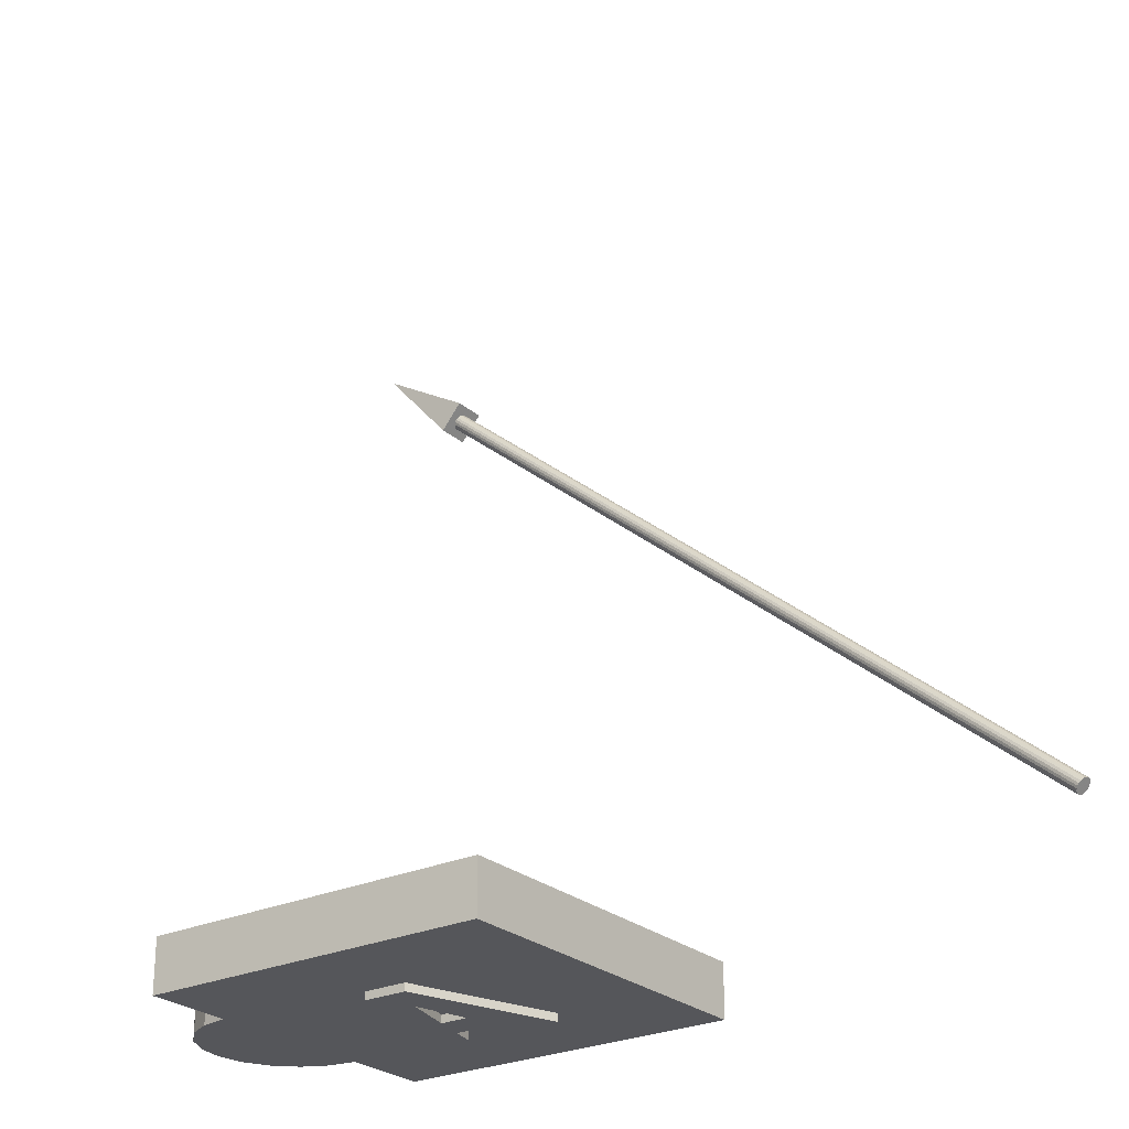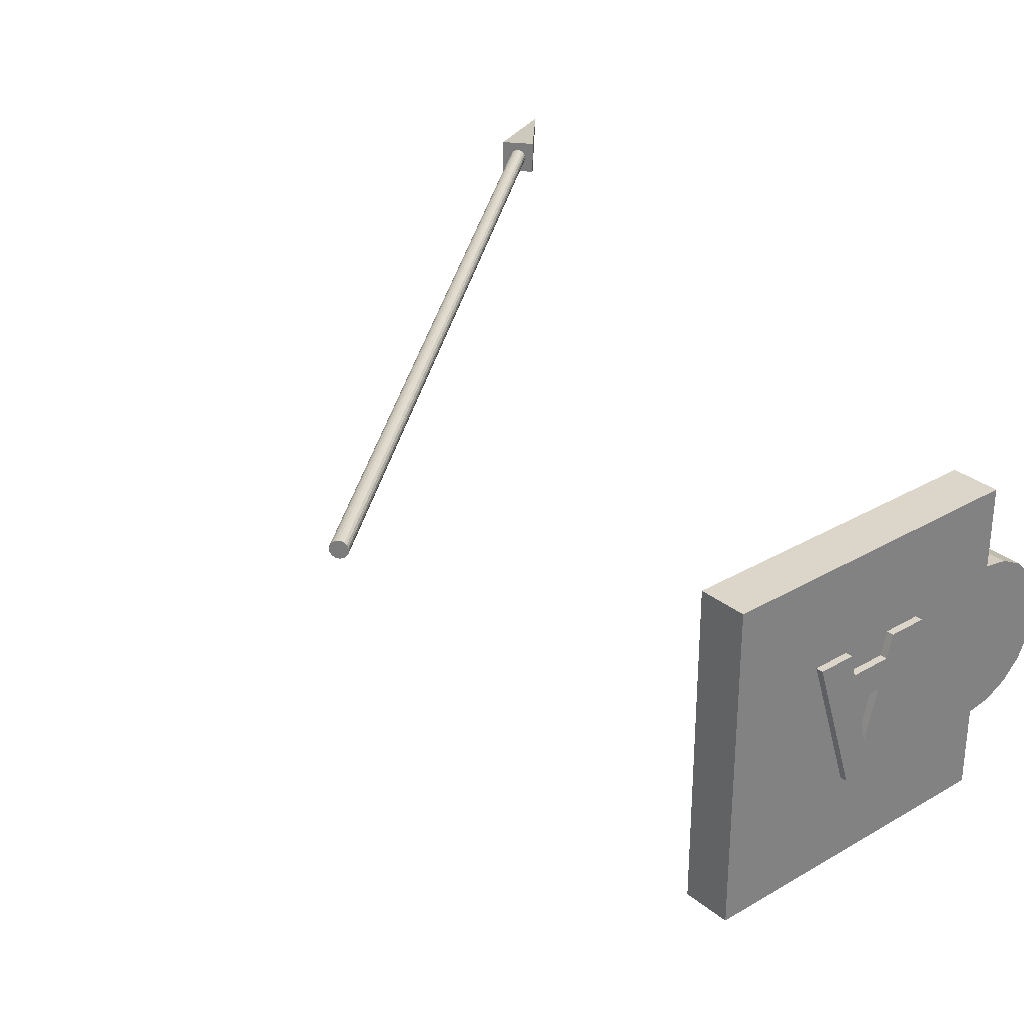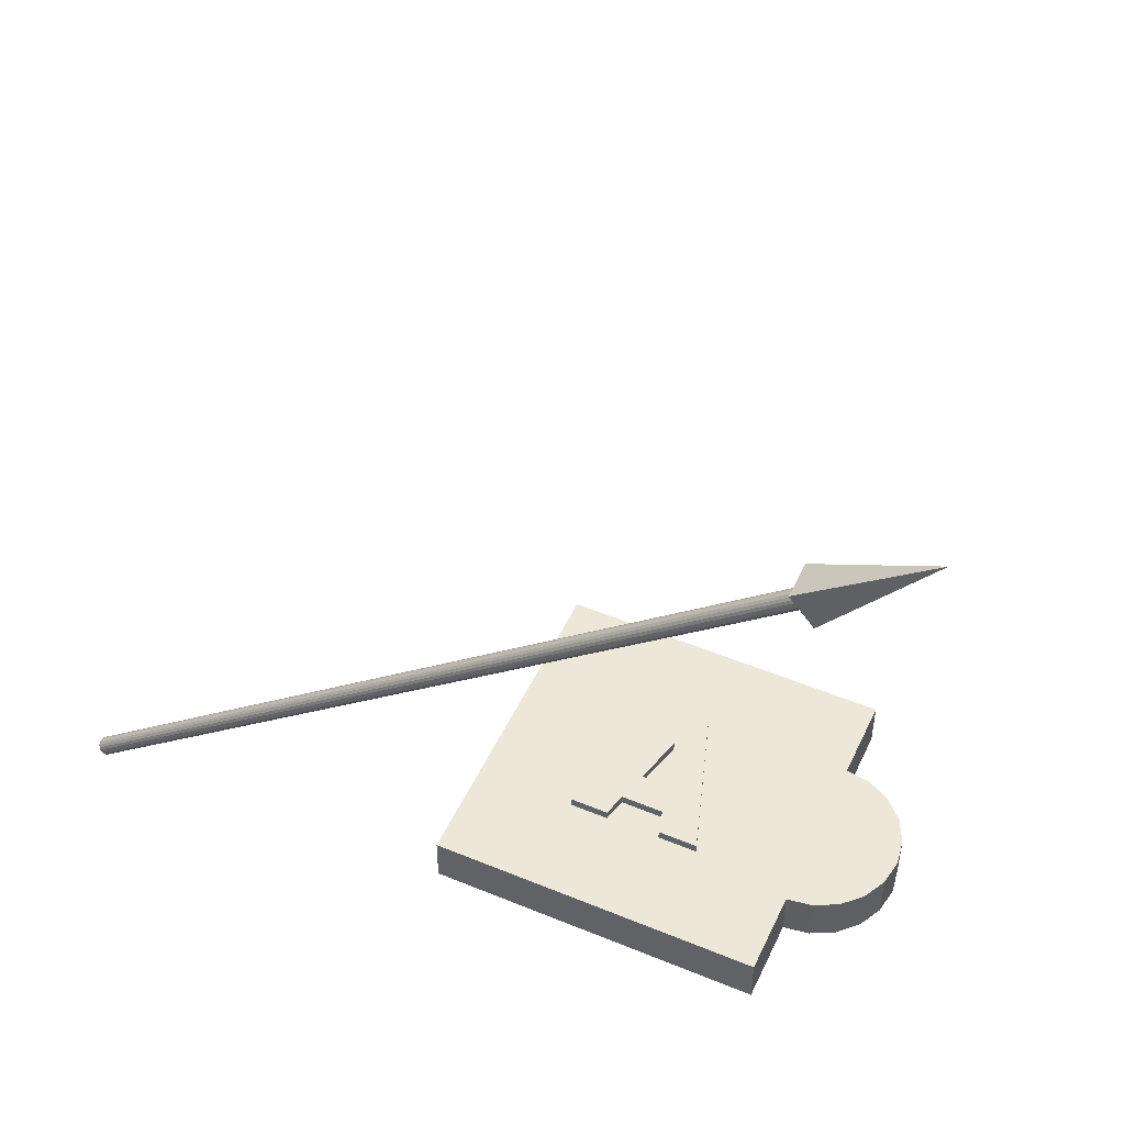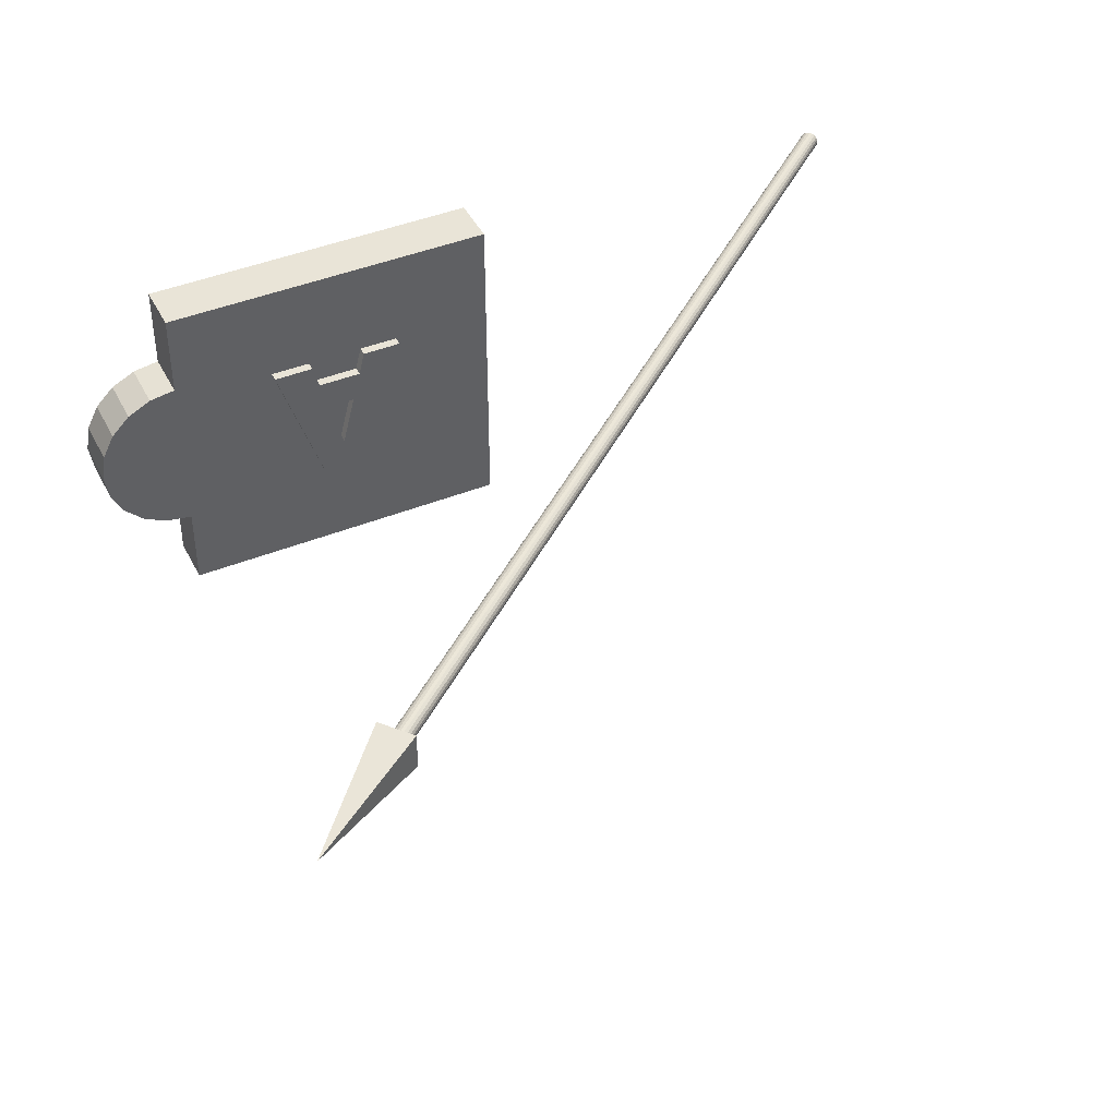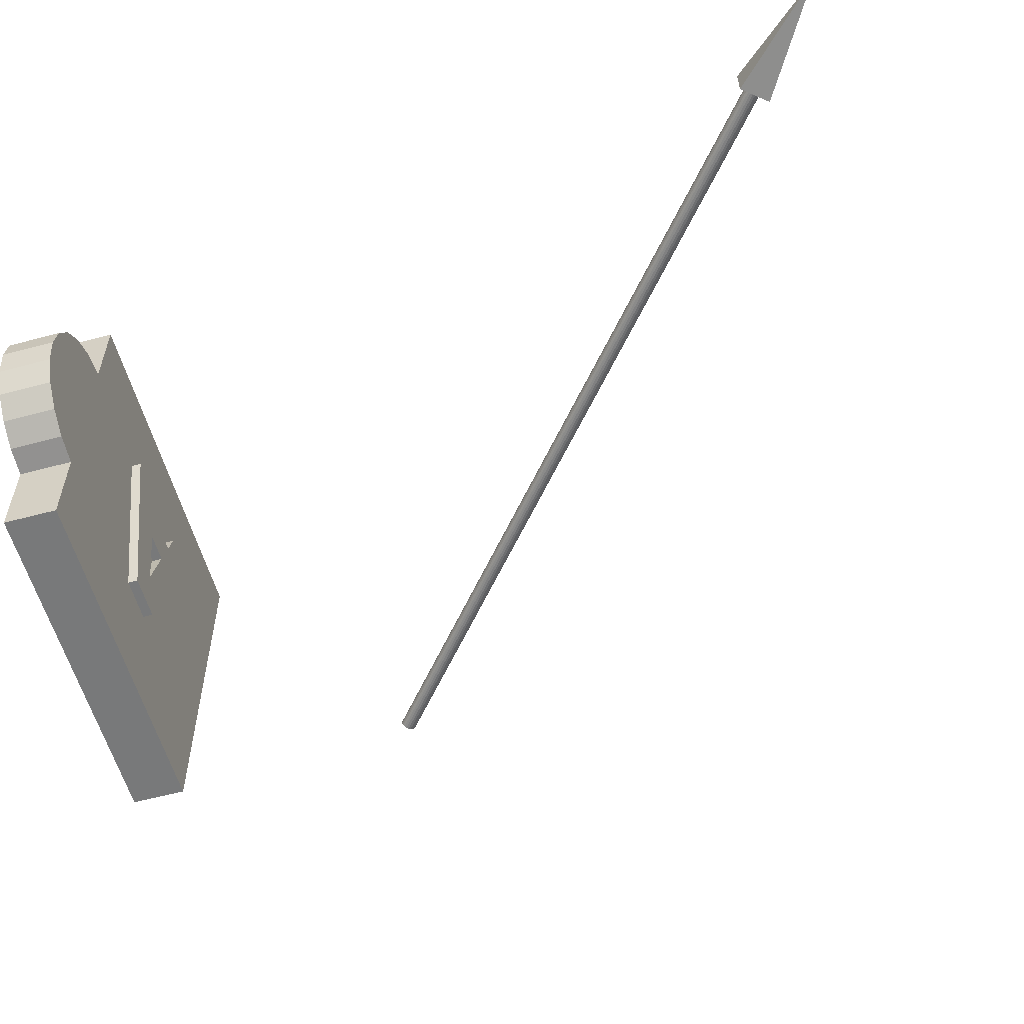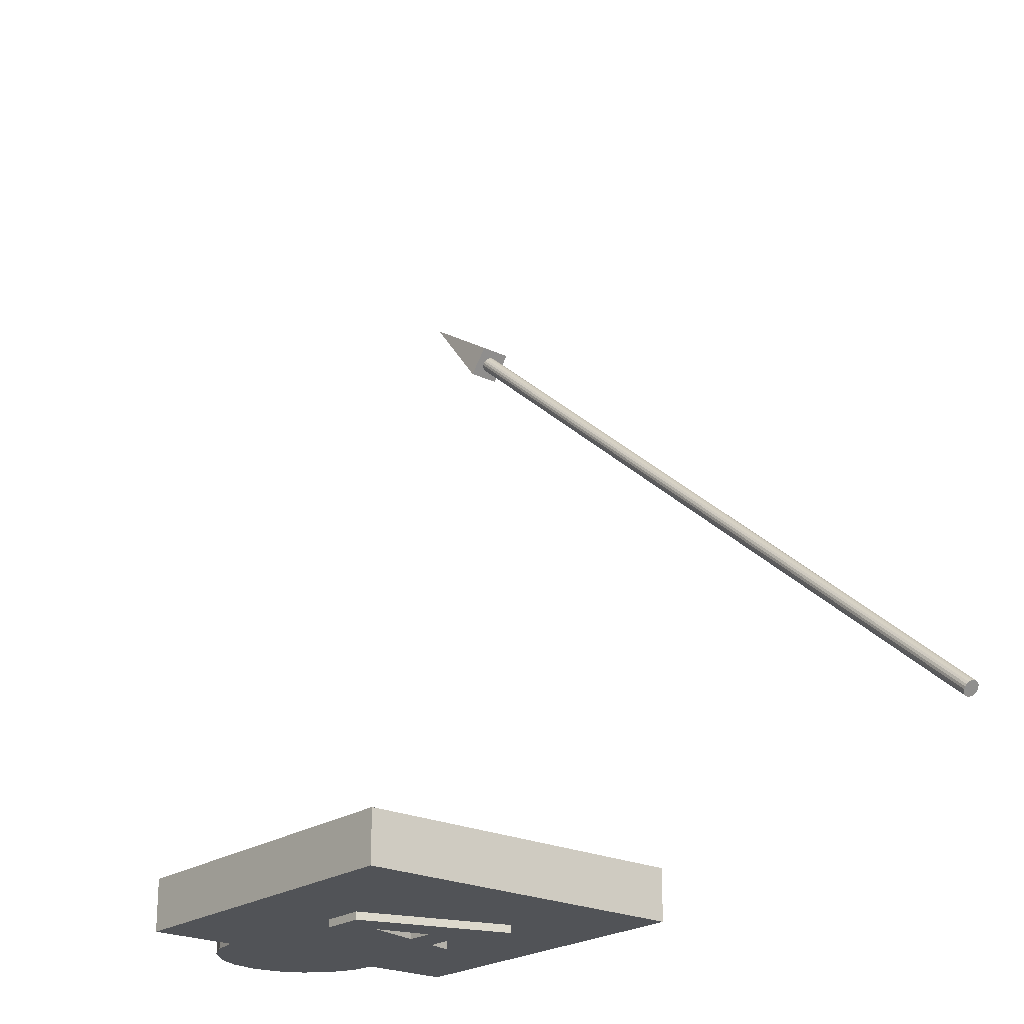
<metadata>
{"format":"obj","ext":"obj","renderer":"f3d","projection":"perspective","resolution":1024,"background":"white","views":[{"elev":-25.8,"azim":-143.5,"up":"+Y"},{"elev":29.9,"azim":-40.4,"up":"+Z"},{"elev":49.9,"azim":24.5,"up":"+Y"},{"elev":43.3,"azim":154.6,"up":"+Z"},{"elev":-57.7,"azim":105.5,"up":"+Z"},{"elev":-22.2,"azim":-129.9,"up":"+Y"}]}
</metadata>
<code>
o obj_0
v -51.68 		-36.27 		-53.5
v -51.68 		-36.27 		-54
v -52 		-35.89 		-54
v -51.94 		-35.96 		-53.71
v -51.87 		-36.05 		-53.59
v -51.78 		-36.15 		-53.52
v -51.98 		-35.91 		-54.16
v -51.98 		-35.91 		-53.84
v -51.49 		-36.5 		-53.59
v -51.42 		-36.58 		-53.71
v -51.36 		-36.66 		-54
v -51.37 		-36.64 		-53.84
v -51.37 		-36.64 		-54.16
v -51.58 		-36.39 		-53.52
v -51.42 		-36.58 		-54.29
v -51.68 		-36.27 		-54.5
v -51.87 		-36.05 		-54.41
v -51.78 		-36.15 		-54.48
v -51.94 		-35.96 		-54.29
v -22.38 		-43.56 		-65.89
v -25.7 		-43.56 		-65.89
v -28.02 		-43.56 		-65.89
v -28.02 		-46.56 		-65.89
v -25.7 		-46.56 		-65.89
v -22.38 		-46.56 		-65.89
v -25.7 		-43 		-65.89
v -28.02 		-43 		-65.89
v -25.7 		-47 		-65.89
v -28.02 		-47 		-65.89
v -22.75 		-43.56 		-67.29
v -25.34 		-43.56 		-67.29
v -25.34 		-46.56 		-67.29
v -22.75 		-46.56 		-67.29
v -51.78 		-36.15 		-54.48
v -51.78 		-36.15 		-54.48
v -51.78 		-36.15 		-54.48
v -51.49 		-36.5 		-54.41
v -51.58 		-36.39 		-54.48
v -22.75 		-43 		-67.29
v -25.34 		-43 		-67.29
v -25.34 		-47 		-67.29
v -22.75 		-47 		-67.29
v -24.04 		-43.56 		-72.2
v -24.84 		-43.56 		-69.14
v -24.84 		-46.56 		-69.14
v -24.04 		-46.56 		-72.2
v -24.84 		-43 		-69.14
v -24.84 		-47 		-69.14
v -25.25 		-43 		-74.42
v -22.38 		-43 		-65.89
v -22.38 		-47 		-65.89
v -34 		-43.56 		-80
v -34 		-46.56 		-80
v -34 		-46.56 		-60
v -34 		-43.56 		-60
v -20 		-43.56 		-65.89
v -20 		-46.56 		-65.89
v -14 		-46.56 		-65
v -14 		-46.56 		-60
v -12.46 		-46.56 		-65.25
v -5.716 		2.296 		-54
v -10.82 		-3.291 		-55
v -12.1 		-1.759 		-55
v -11.46 		-2.525 		-54.5
v -10.82 		-3.291 		-53
v -12.1 		-1.759 		-53
v -11.46 		-2.525 		-53.5
v -11.16 		-2.89 		-54.16
v -11.2 		-2.835 		-54.29
v -11.25 		-2.781 		-54.36
v -11.14 		-2.908 		-54
v -11.25 		-2.781 		-53.64
v -11.2 		-2.835 		-53.71
v -11.16 		-2.89 		-53.84
v -11.74 		-2.197 		-53.75
v -11.68 		-2.269 		-53.64
v -11.46 		-2.525 		-53.76
v -11.65 		-2.3 		-53.59
v -11.56 		-2.407 		-53.52
v -11.72 		-2.215 		-53.71
v -11.72 		-2.215 		-53.71
v -11.46 		-2.525 		-54
v -11.46 		-2.525 		-54.27
v -11.74 		-2.197 		-54.25
v -11.77 		-2.161 		-53.84
v -11.77 		-2.161 		-54.16
v -11.28 		-2.737 		-53.59
v -11.36 		-2.644 		-53.52
v -11.27 		-2.75 		-53.59
v -11.27 		-2.75 		-53.59
v -11.28 		-2.737 		-54.41
v -11.46 		-2.525 		-54.5
v -11.36 		-2.644 		-54.48
v -11.56 		-2.407 		-54.48
v -11.65 		-2.3 		-54.41
v -11.68 		-2.269 		-54.36
v -11.72 		-2.215 		-54.29
v -11.27 		-2.75 		-54.41
v -11.78 		-2.142 		-54
v -14 		-43.56 		-60
v -14 		-43.56 		-65
v -12.46 		-43.56 		-65.25
v -20 		-43 		-65.89
v -20 		-47 		-65.89
v -22.77 		-43.56 		-74.42
v -22.77 		-46.56 		-74.42
v -14 		-46.56 		-80
v -14 		-46.56 		-75
v -12.46 		-46.56 		-74.75
v -11.06 		-46.56 		-74.05
v -9.955 		-46.56 		-72.94
v -9.245 		-46.56 		-71.55
v -9 		-46.56 		-70
v -9.245 		-46.56 		-68.45
v -9.955 		-46.56 		-67.06
v -11.06 		-46.56 		-65.95
v -14 		-43.56 		-80
v -14 		-43.56 		-75
v -9 		-43.56 		-70
v -9.245 		-43.56 		-71.55
v -9.955 		-43.56 		-72.94
v -11.06 		-43.56 		-74.05
v -12.46 		-43.56 		-74.75
v -11.06 		-43.56 		-65.95
v -9.955 		-43.56 		-67.06
v -9.245 		-43.56 		-68.45
v -22.77 		-43 		-74.42
v -22.77 		-47 		-74.42
v -23.23 		-43.56 		-69.14
v -24.04 		-43.56 		-72.2
v -24.04 		-46.56 		-72.2
v -23.23 		-46.56 		-69.14
v -23.23 		-43 		-69.14
v -24.04 		-43 		-72.2
v -24.04 		-47 		-72.2
v -23.23 		-47 		-69.14
v -25.25 		-47 		-74.42
v -25.25 		-43.56 		-74.42
v -25.25 		-46.56 		-74.42
g group_0_15277357
f 11 2 13
f 2 16 38
f 2 17 18
f 5 4 2
f 2 19 17
f 2 3 7
f 4 8 2
f 2 8 3
f 2 7 19
f 2 18 16
f 2 1 6
f 2 6 5
f 2 10 9
f 2 11 12
f 10 2 12
f 2 9 14
f 2 14 1
f 2 15 13
f 20 21 55
f 55 21 22
f 24 25 54
f 59 54 25
f 17 36 18
f 30 31 21
f 30 21 20
f 34 18 35
f 18 36 35
f 34 35 36
f 37 15 2
f 32 33 24
f 25 24 33
f 18 34 16
f 37 2 38
f 52 53 54
f 52 54 55
f 55 100 20
f 57 59 25
f 57 108 58
f 58 109 60
f 58 59 57
f 61 62 63
f 61 65 62
f 63 62 64
f 66 65 61
f 63 66 61
f 63 64 96
f 87 65 67
f 66 67 65
f 62 65 70
f 98 62 70
f 72 70 65
f 90 65 89
f 77 67 76
f 66 76 67
f 67 77 87
f 67 88 77
f 76 66 81
f 80 81 66
f 75 80 66
f 82 93 83
f 82 96 83
f 96 82 95
f 82 75 84
f 85 75 82
f 76 82 77
f 78 82 76
f 78 79 82
f 82 99 85
f 82 79 77
f 82 87 77
f 67 77 79
f 88 87 82
f 82 72 73
f 82 77 88
f 86 82 84
f 74 71 82
f 73 74 82
f 68 69 82
f 69 70 82
f 82 91 93
f 82 71 68
f 70 72 82
f 87 89 65
f 72 65 90
f 83 92 91
f 82 83 91
f 62 91 64
f 92 64 91
f 83 93 92
f 64 92 93
f 83 96 92
f 94 95 82
f 64 92 96
f 84 63 97
f 64 94 92
f 82 83 94
f 92 94 83
f 91 62 98
f 84 75 63
f 75 66 63
f 99 82 86
f 96 97 63
f 19 7 86
f 119 120 102
f 101 56 100
f 56 20 100
f 100 59 58
f 100 58 101
f 100 55 59
f 60 102 101
f 60 101 58
f 116 102 60
f 79 78 5
f 57 106 108
f 112 60 111
f 111 60 110
f 113 60 112
f 114 60 113
f 110 60 109
f 115 116 114
f 60 114 116
f 109 58 108
f 107 108 106
f 107 117 118
f 107 118 108
f 117 105 118
f 89 14 9
f 122 102 121
f 123 102 122
f 120 121 102
f 118 102 123
f 124 126 102
f 125 126 124
f 119 102 126
f 105 56 118
f 102 118 101
f 101 118 56
f 102 116 124
f 116 115 125
f 116 125 124
f 115 114 126
f 115 126 125
f 114 113 119
f 114 119 126
f 113 112 120
f 113 120 119
f 112 111 121
f 112 121 120
f 111 110 122
f 111 122 121
f 110 109 123
f 110 123 122
f 109 108 118
f 109 118 123
f 3 8 85
f 138 105 52
f 117 52 105
f 139 53 106
f 107 53 117
f 130 43 129
f 44 129 43
f 46 131 132
f 46 132 45
f 78 4 5
f 86 84 19
f 80 75 8
f 17 19 95
f 97 19 84
f 81 8 4
f 78 76 4
f 79 5 6
f 67 1 88
f 16 34 94
f 17 95 36
f 34 36 94
f 97 96 19
f 14 88 1
f 15 69 13
f 98 70 37
f 98 37 91
f 90 89 9
f 69 37 70
f 15 37 69
f 37 38 93
f 93 91 37
f 88 14 87
f 89 87 14
f 72 9 73
f 10 73 9
f 12 11 71
f 52 55 22
f 53 23 54
f 23 24 54
f 59 55 54
f 23 53 139
f 107 106 53
f 52 117 53
f 22 138 52
f 81 4 76
f 12 71 74
f 38 64 93
f 3 85 99
f 6 1 67
f 79 6 67
f 12 74 10
f 36 95 94
f 95 19 96
f 64 38 16
f 16 94 64
f 7 3 99
f 99 86 7
f 8 81 80
f 85 8 75
f 13 68 11
f 68 71 11
f 13 69 68
f 90 9 72
f 73 10 74
g group_0_16448250
f 21 26 27
f 21 27 22
f 28 24 23
f 28 23 29
f 39 40 31
f 39 31 30
f 33 32 41
f 33 41 42
f 44 43 47
f 48 135 46
f 48 46 45
f 44 47 133
f 39 133 47
f 39 47 40
f 21 31 40
f 21 40 26
f 28 41 32
f 28 32 24
f 49 27 47
f 40 47 27
f 26 40 27
f 50 39 30
f 50 30 20
f 51 25 33
f 51 33 42
f 56 103 50
f 56 50 20
f 104 57 25
f 104 25 51
f 127 56 105
f 127 103 56
f 104 128 106
f 104 106 57
f 138 49 105
f 128 137 106
f 127 105 49
f 133 134 130
f 133 130 129
f 132 131 135
f 132 135 136
f 127 134 133
f 43 130 134
f 43 134 47
f 135 131 46
f 134 49 47
f 127 49 134
f 133 129 44
f 136 48 132
f 45 132 48
f 50 103 39
f 133 39 103
f 127 133 103
f 42 41 48
f 41 29 48
f 28 29 41
f 29 137 48
f 135 48 137
f 136 135 128
f 137 128 135
f 128 104 136
f 104 42 136
f 51 42 104
f 48 136 42
f 137 139 106
f 27 49 138
f 27 138 22
f 29 23 139
f 29 139 137

</code>
